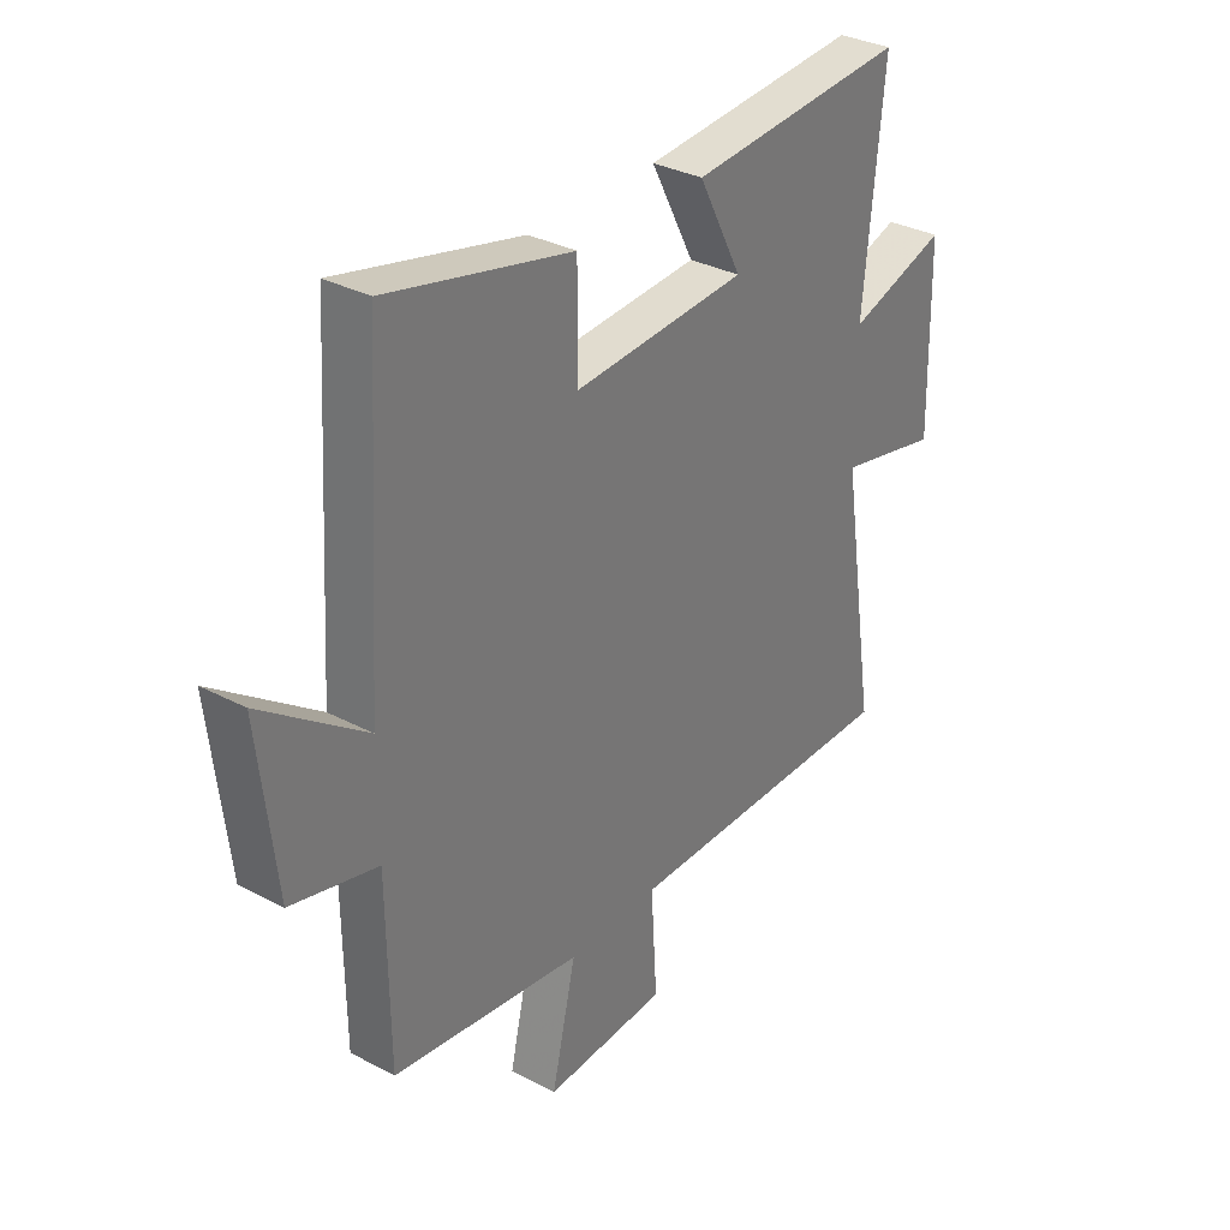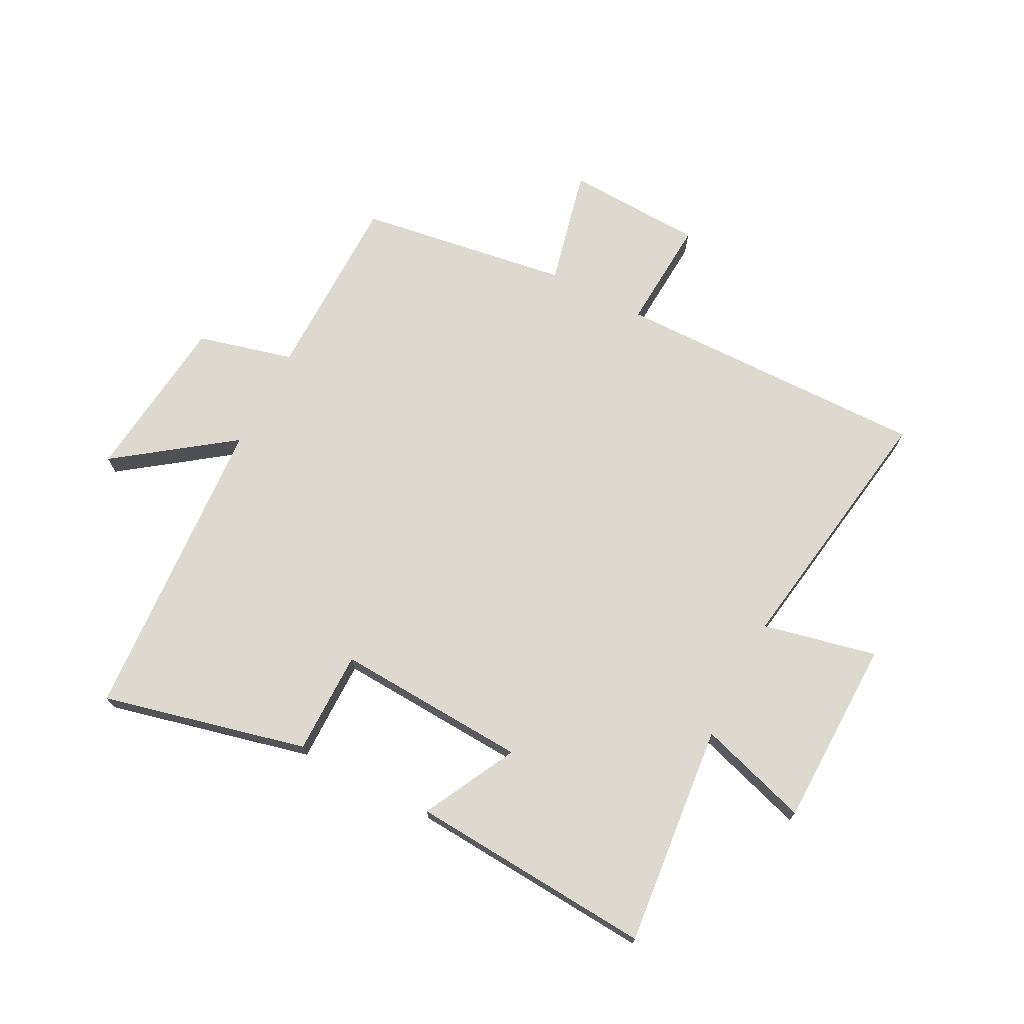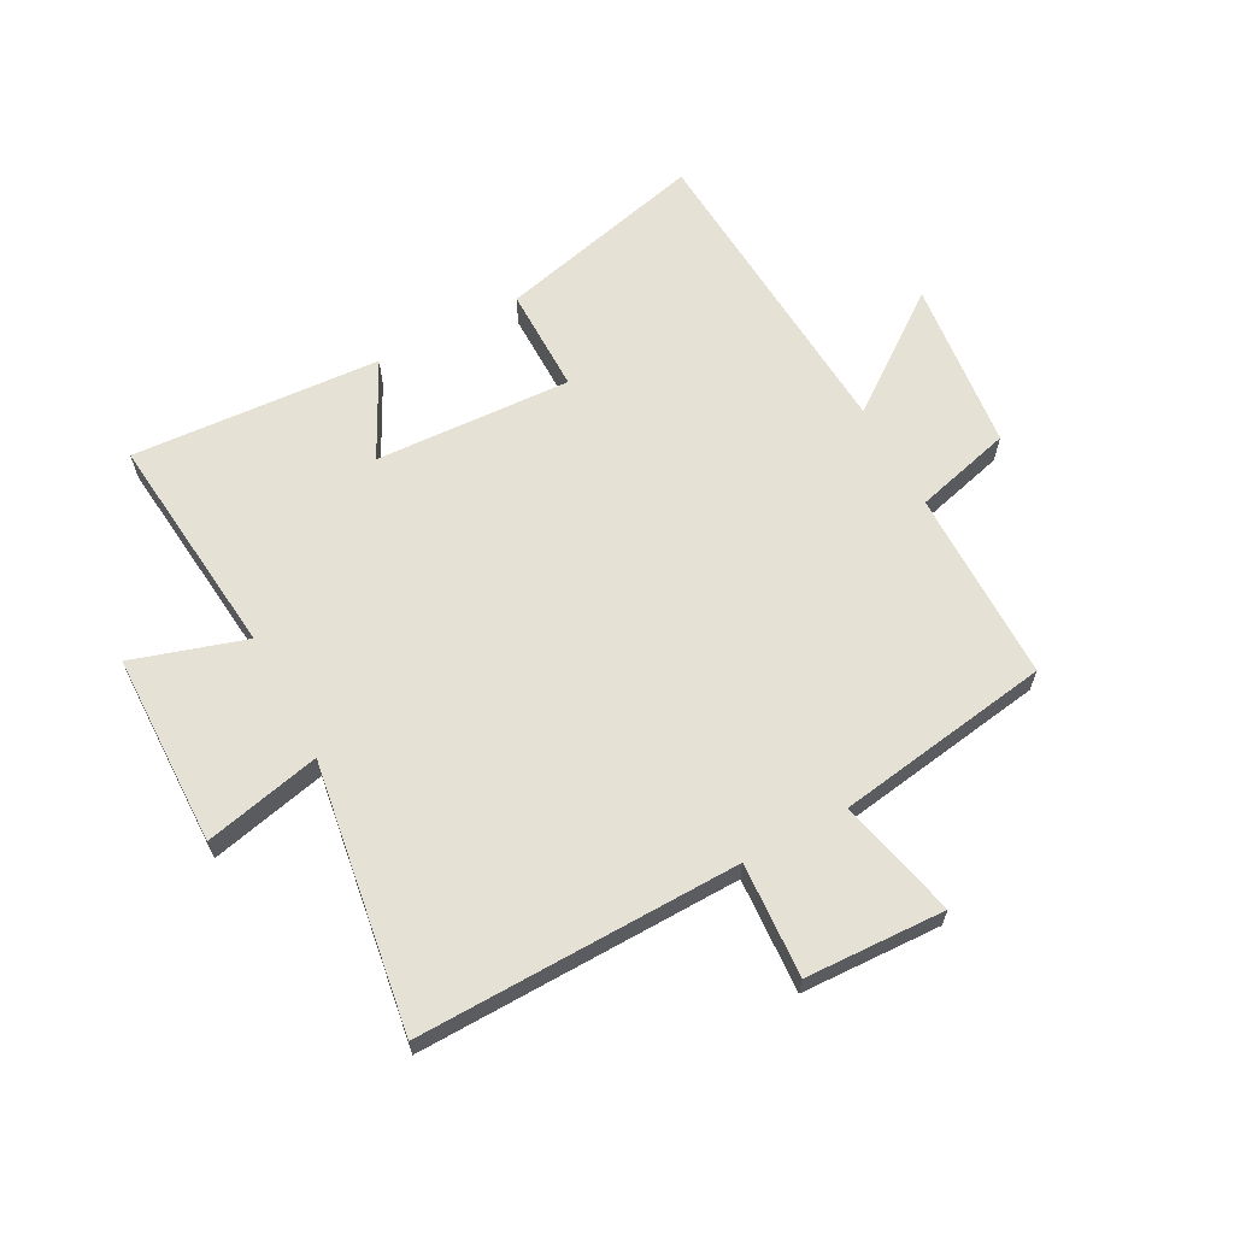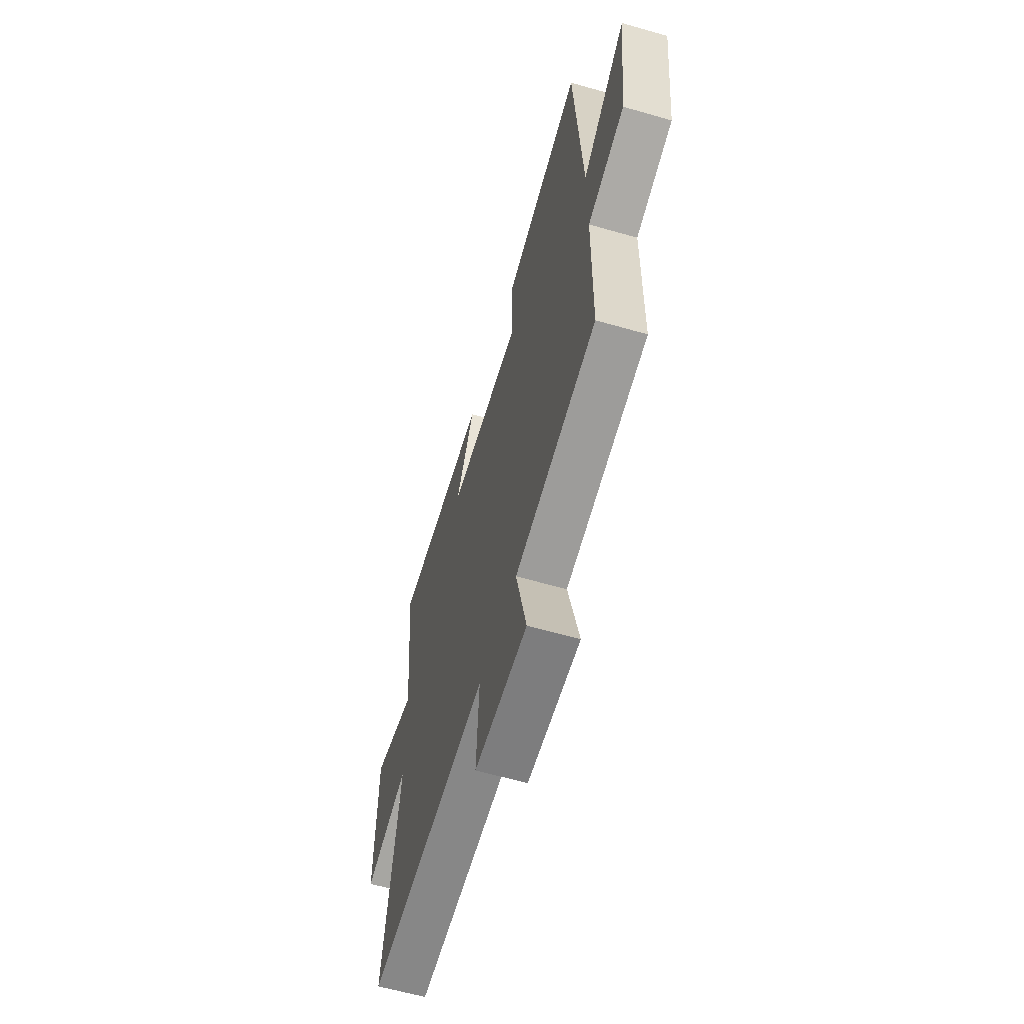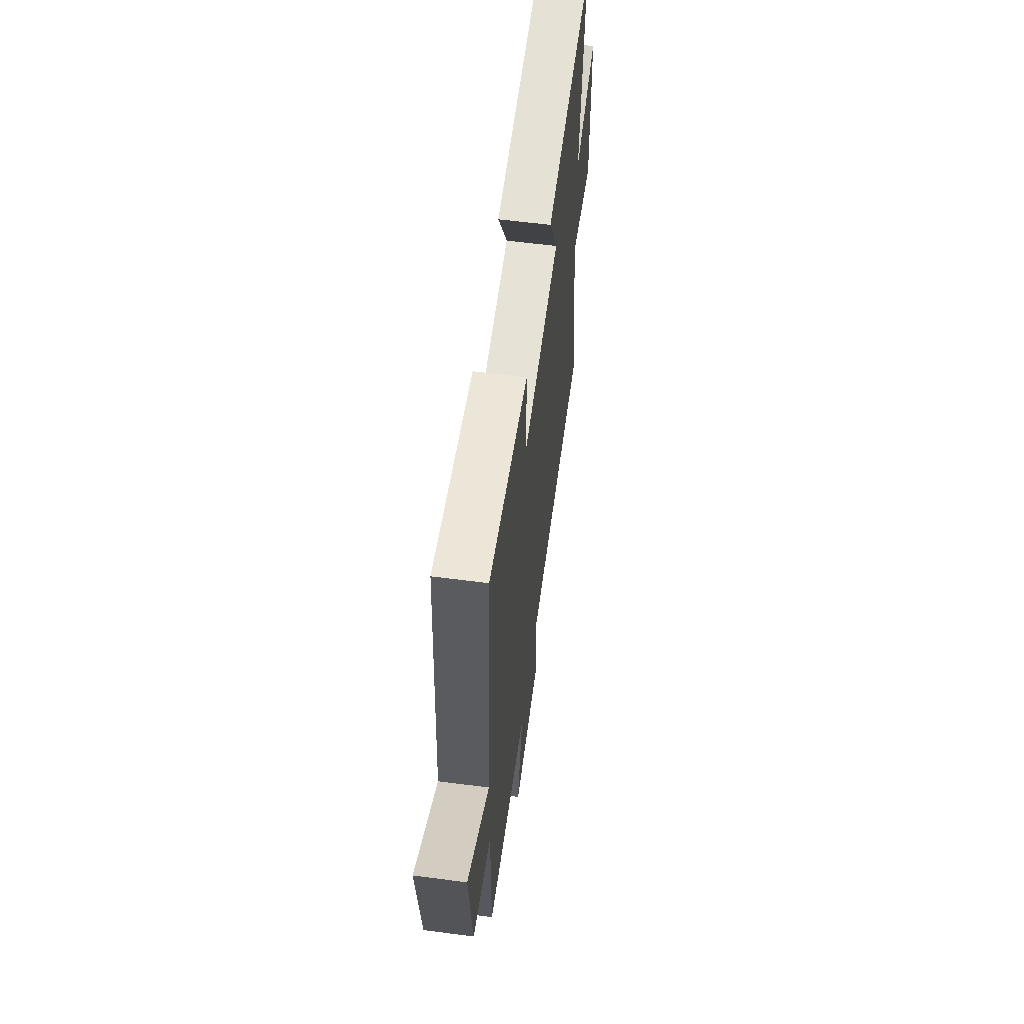
<metadata>
{"format":"obj","ext":"obj","renderer":"f3d","projection":"perspective","resolution":1024,"background":"white","views":[{"elev":32.7,"azim":-53.8,"up":"+Z"},{"elev":71.8,"azim":27.4,"up":"+Y"},{"elev":64.1,"azim":151.6,"up":"+Y"},{"elev":-61.6,"azim":-106.3,"up":"+Z"},{"elev":60.0,"azim":-82.4,"up":"+Z"}]}
</metadata>
<code>
v 0.537 0.07 0.529
v 0.5 0.07 0.153
v 0.687 0.07 0.212
v 0.693 0.07 -0.108
v 0.5 0.07 -0.065
v 0.569 0.07 -0.508
v 0.035 0.07 -0.5
v 0.047 0.07 -0.689
v -0.185 0.07 -0.699
v -0.139 0.07 -0.5
v -0.497 0.07 -0.446
v -0.5 0.07 -0.126
v -0.662 0.07 -0.084
v -0.694 0.07 0.2
v -0.5 0.07 0.058
v -0.467 0.07 0.583
v -0.12 0.07 0.5
v -0.12 0.07 0.324
v 0.206 0.07 0.342
v 0.124 0.07 0.5
v 0.537 0 0.529
v 0.5 0 0.153
v 0.687 0 0.212
v 0.693 0 -0.108
v 0.5 0 -0.065
v 0.569 0 -0.508
v 0.035 0 -0.5
v 0.047 0 -0.689
v -0.185 0 -0.699
v -0.139 0 -0.5
v -0.497 0 -0.446
v -0.5 0 -0.126
v -0.662 0 -0.084
v -0.694 0 0.2
v -0.5 0 0.058
v -0.467 0 0.583
v -0.12 0 0.5
v -0.12 0 0.324
v 0.206 0 0.342
v 0.124 0 0.5
f 19 20 1 2
f 18 19 2
f 15 16 17 18
f 15 18 2
f 12 13 14 15
f 12 15 2
f 11 12 2
f 10 11 2
f 7 8 9 10
f 7 10 2 3
f 5 6 7
f 5 7 3
f 3 4 5
f 22 21 40 39
f 22 39 38
f 38 37 36 35
f 22 38 35
f 35 34 33 32
f 22 35 32
f 22 32 31
f 22 31 30
f 30 29 28 27
f 23 22 30 27
f 27 26 25
f 23 27 25
f 25 24 23
f 1 21 22 2
f 2 22 23 3
f 3 23 24 4
f 4 24 25 5
f 5 25 26 6
f 6 26 27 7
f 7 27 28 8
f 8 28 29 9
f 9 29 30 10
f 10 30 31 11
f 11 31 32 12
f 12 32 33 13
f 13 33 34 14
f 14 34 35 15
f 15 35 36 16
f 16 36 37 17
f 17 37 38 18
f 18 38 39 19
f 19 39 40 20
f 20 40 21 1

</code>
